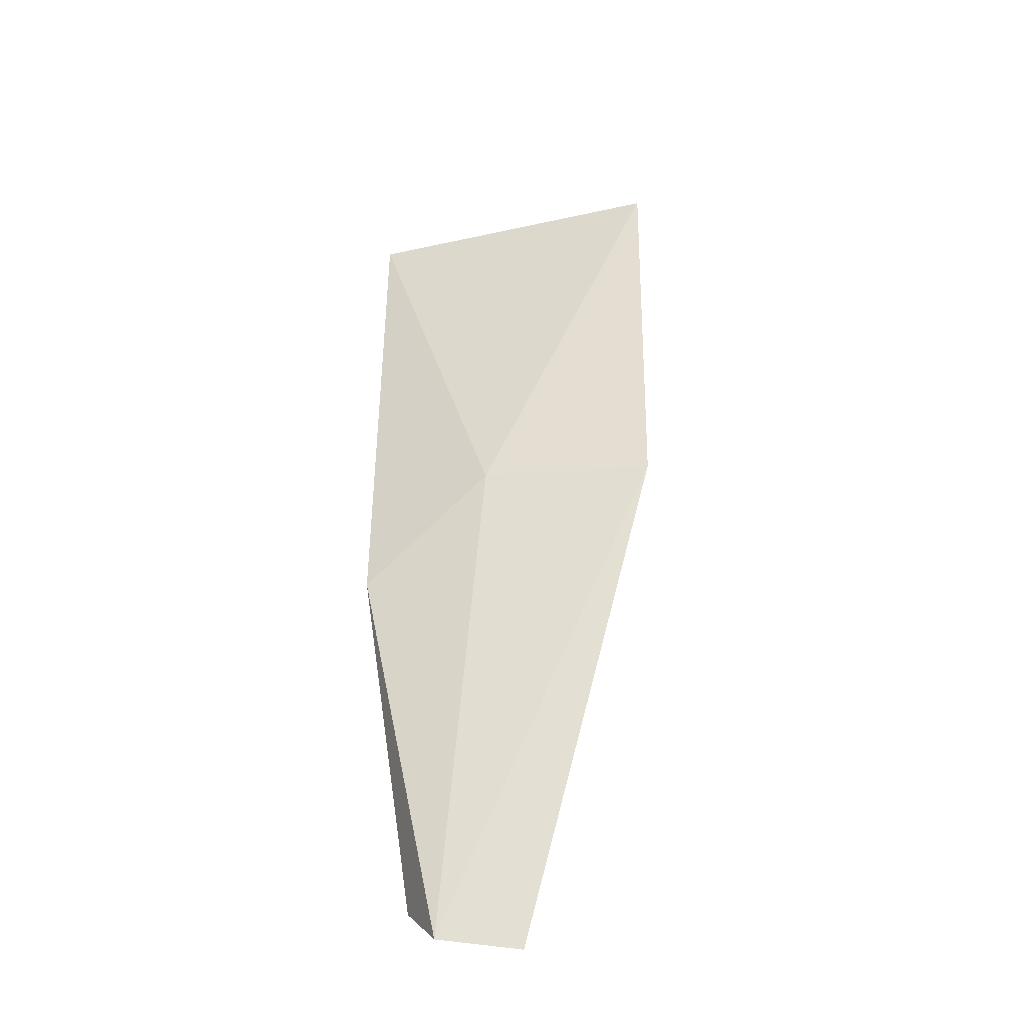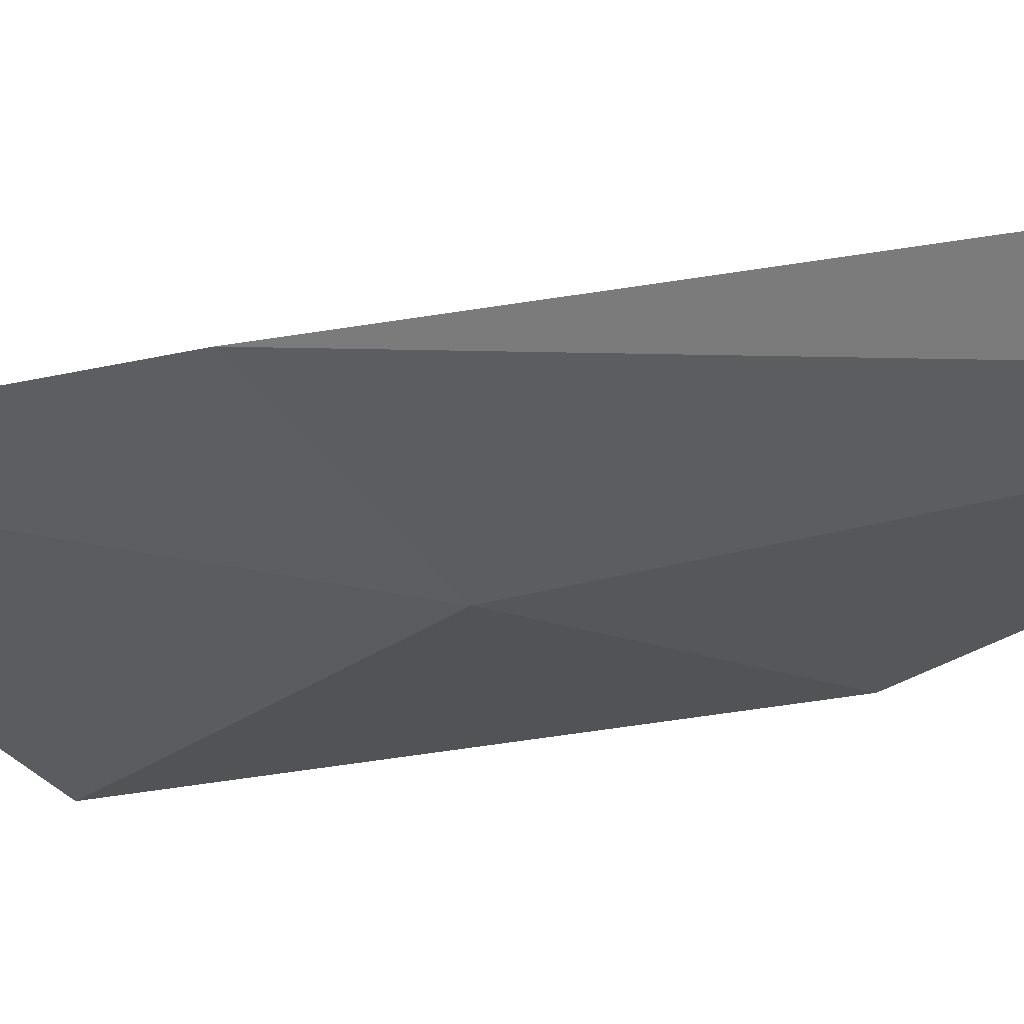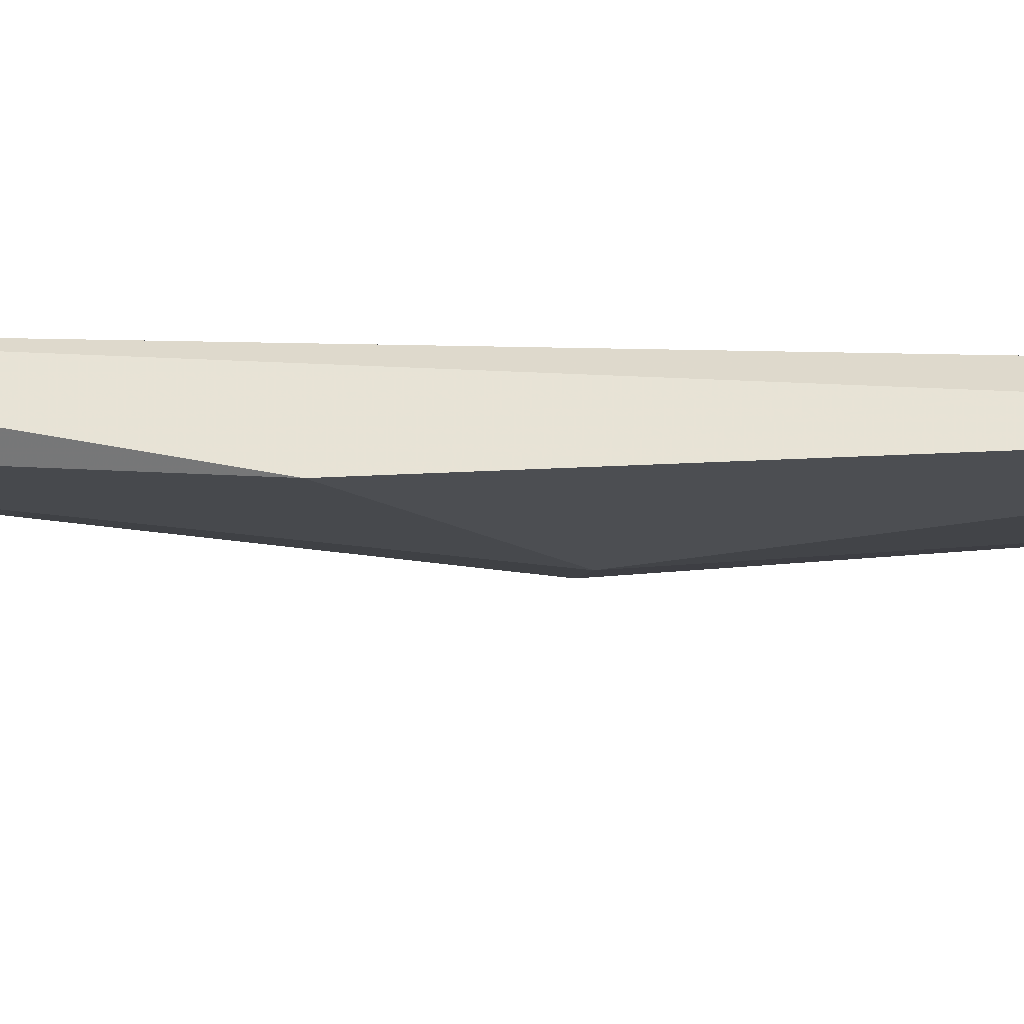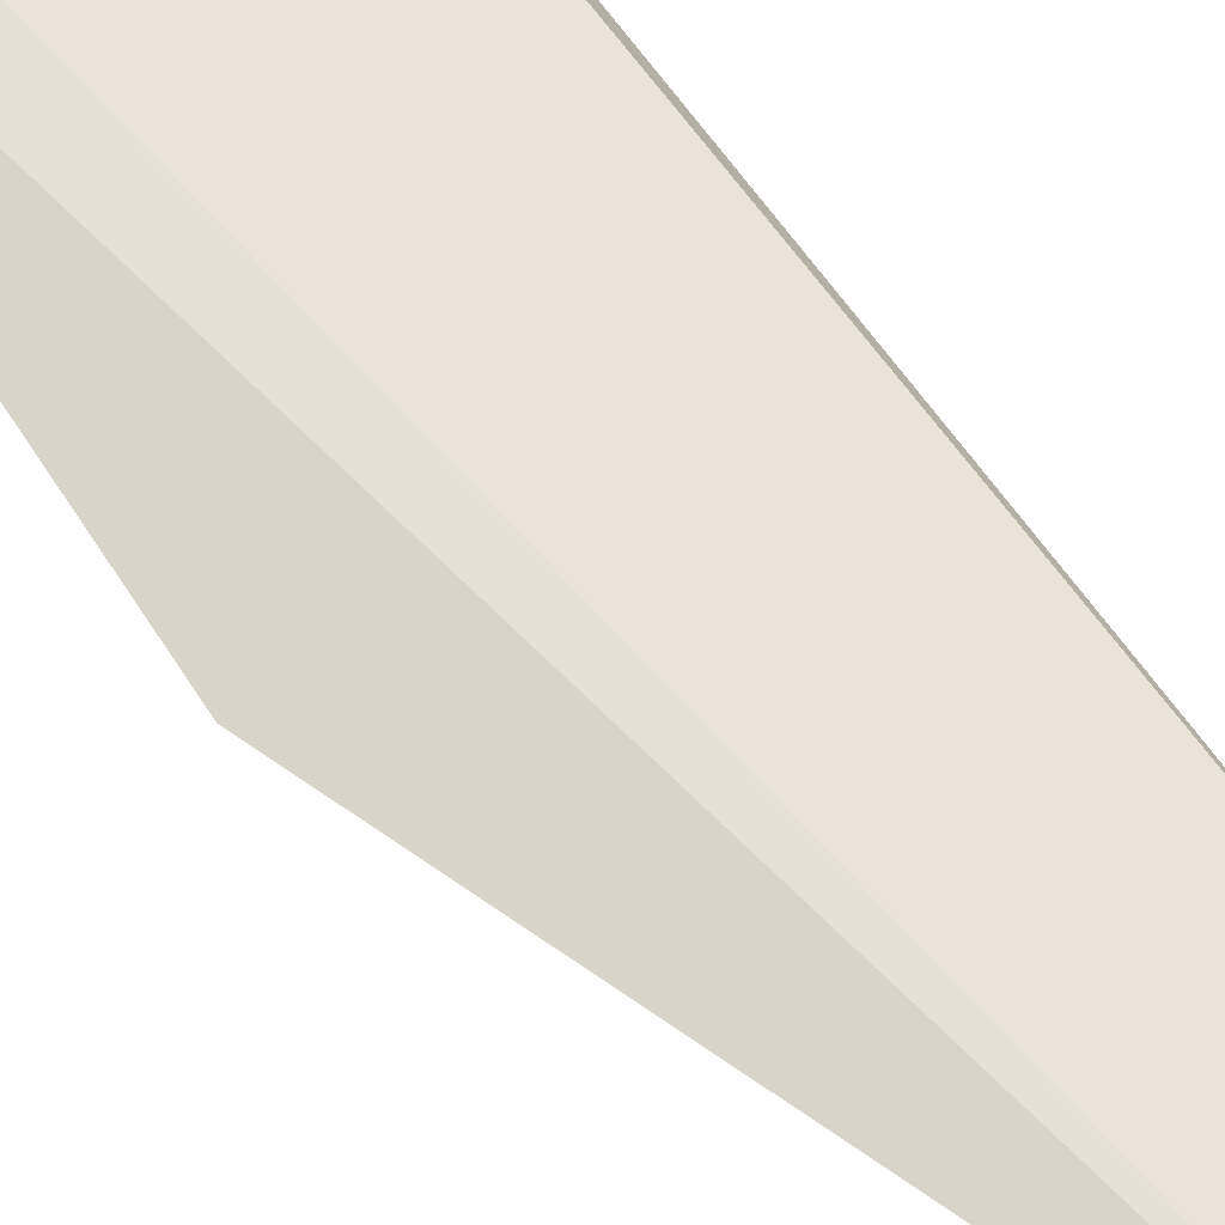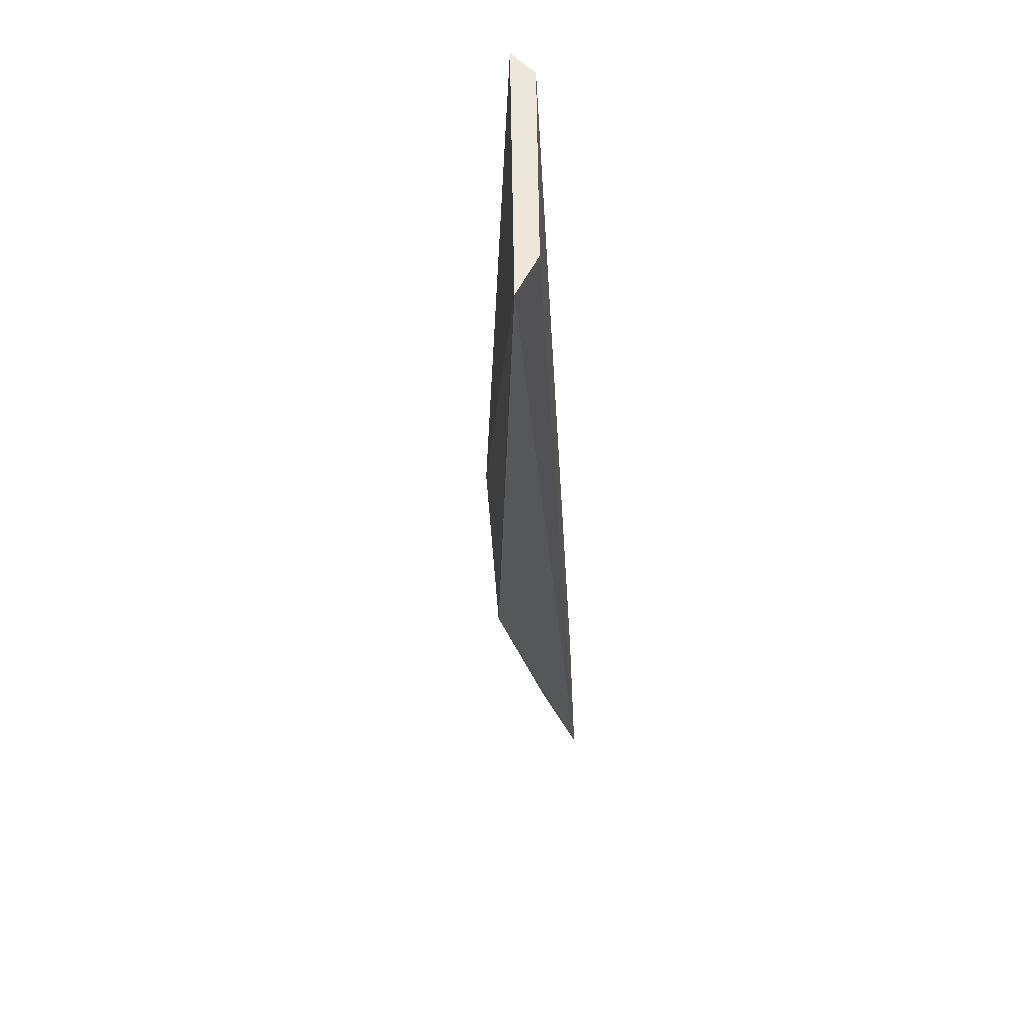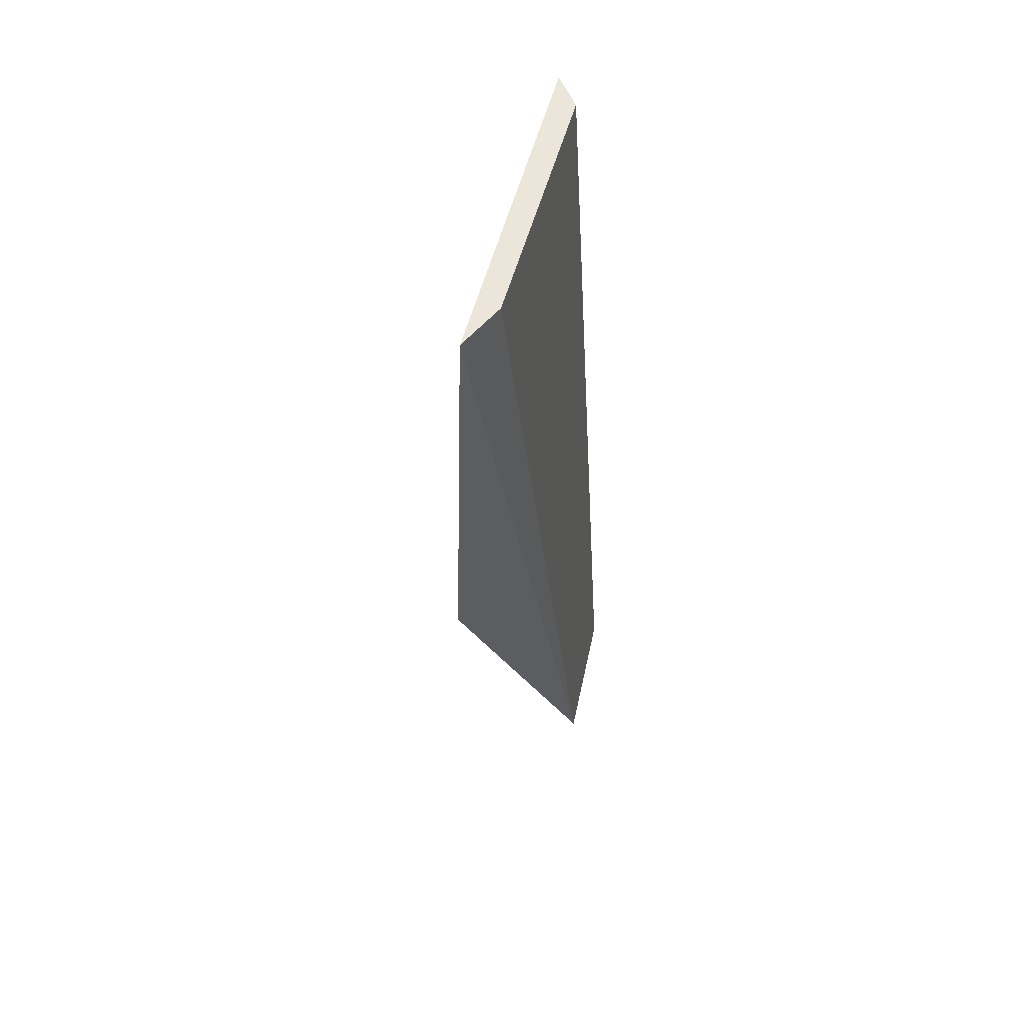
<metadata>
{"format":"obj","ext":"obj","renderer":"f3d","projection":"perspective","resolution":1024,"background":"white","views":[{"elev":-42.1,"azim":40.0,"up":"+Z"},{"elev":-10.0,"azim":137.1,"up":"+Y"},{"elev":-30.8,"azim":-85.7,"up":"+Y"},{"elev":64.5,"azim":146.9,"up":"+Y"},{"elev":50.9,"azim":114.5,"up":"+Z"},{"elev":56.5,"azim":130.5,"up":"+Z"}]}
</metadata>
<code>
v 0.4782 0.3335 -0.03556
v 0.4782 0.3356 0.02123
v 0.455 0.3356 -0.09654
v 0.4424 0.3188 0.02123
v 0.4424 0.3188 -0.04605
v 0.4424 0.3293 -0.09022
v 0.4719 0.3356 0.02123
v 0.4487 0.3272 -0.09654
v 0.4445 0.323 0.02123
v 0.4593 0.323 -0.03346
f 3 6 9
f 2 7 4
f 2 4 10
f 7 2 3
f 8 3 1
f 10 8 1
f 2 10 1
f 3 2 1
f 3 8 6
f 8 10 5
f 10 4 5
f 4 6 5
f 6 8 5
f 4 7 9
f 7 3 9
f 6 4 9

</code>
